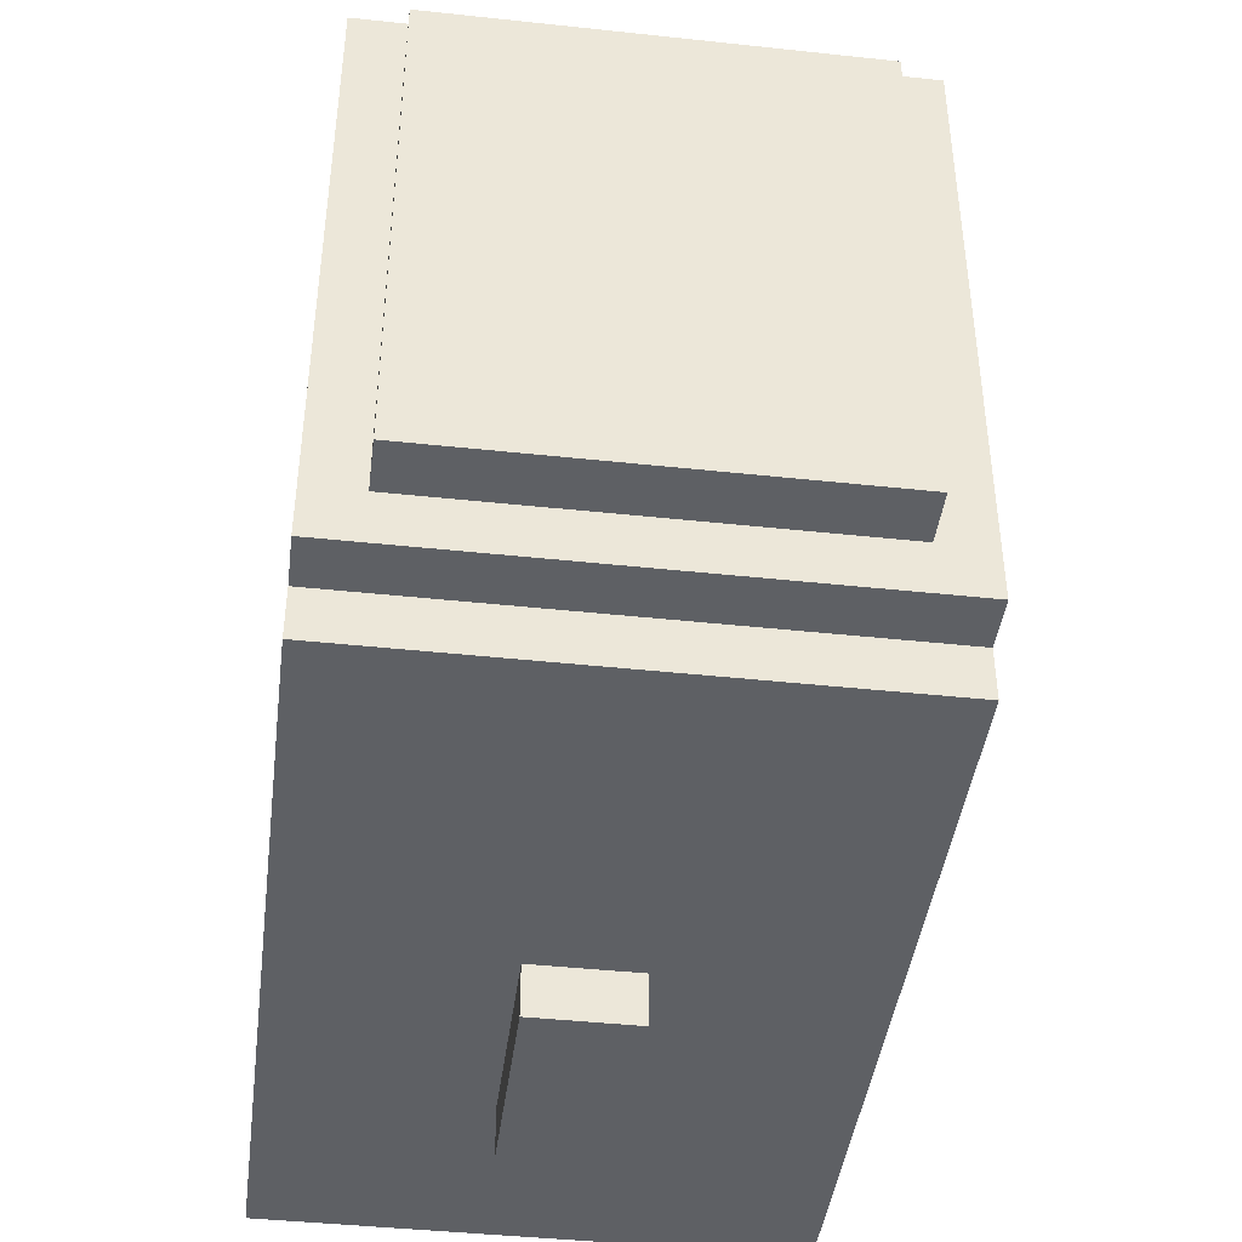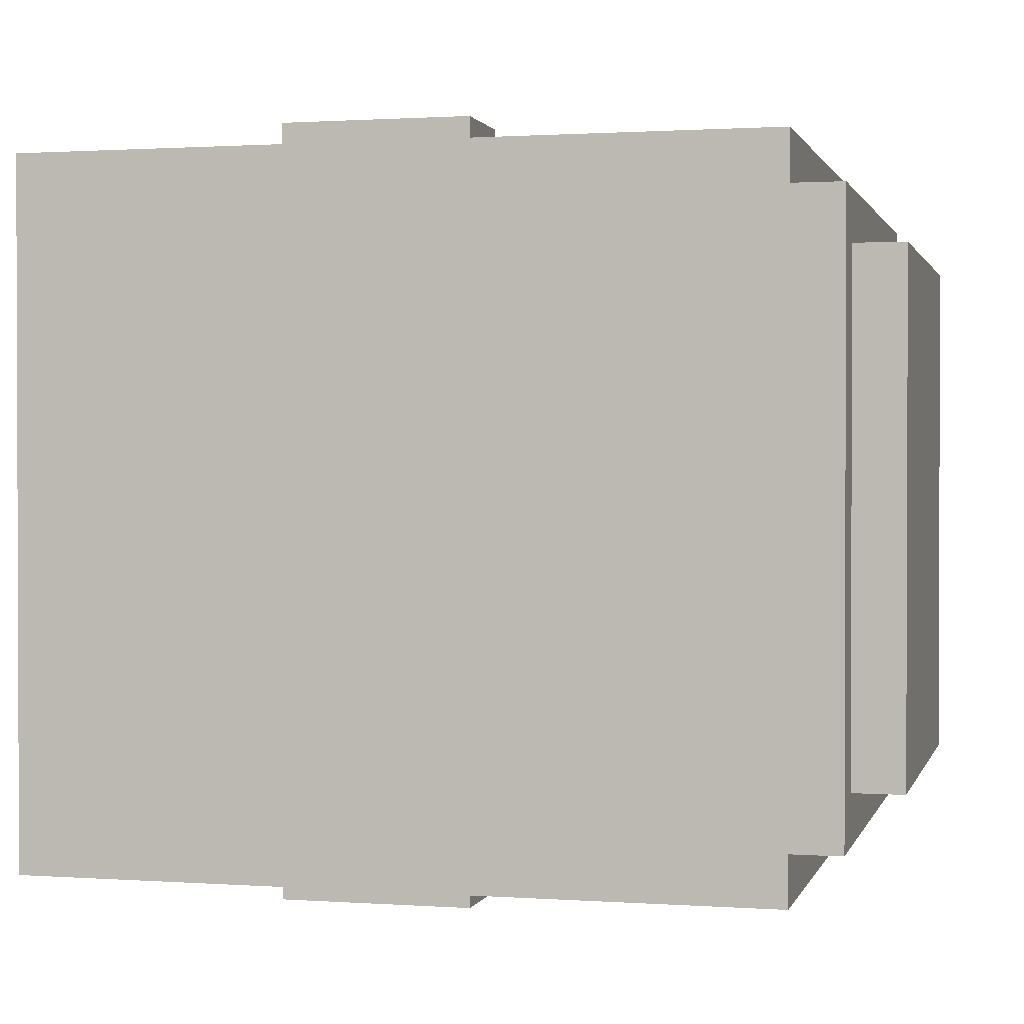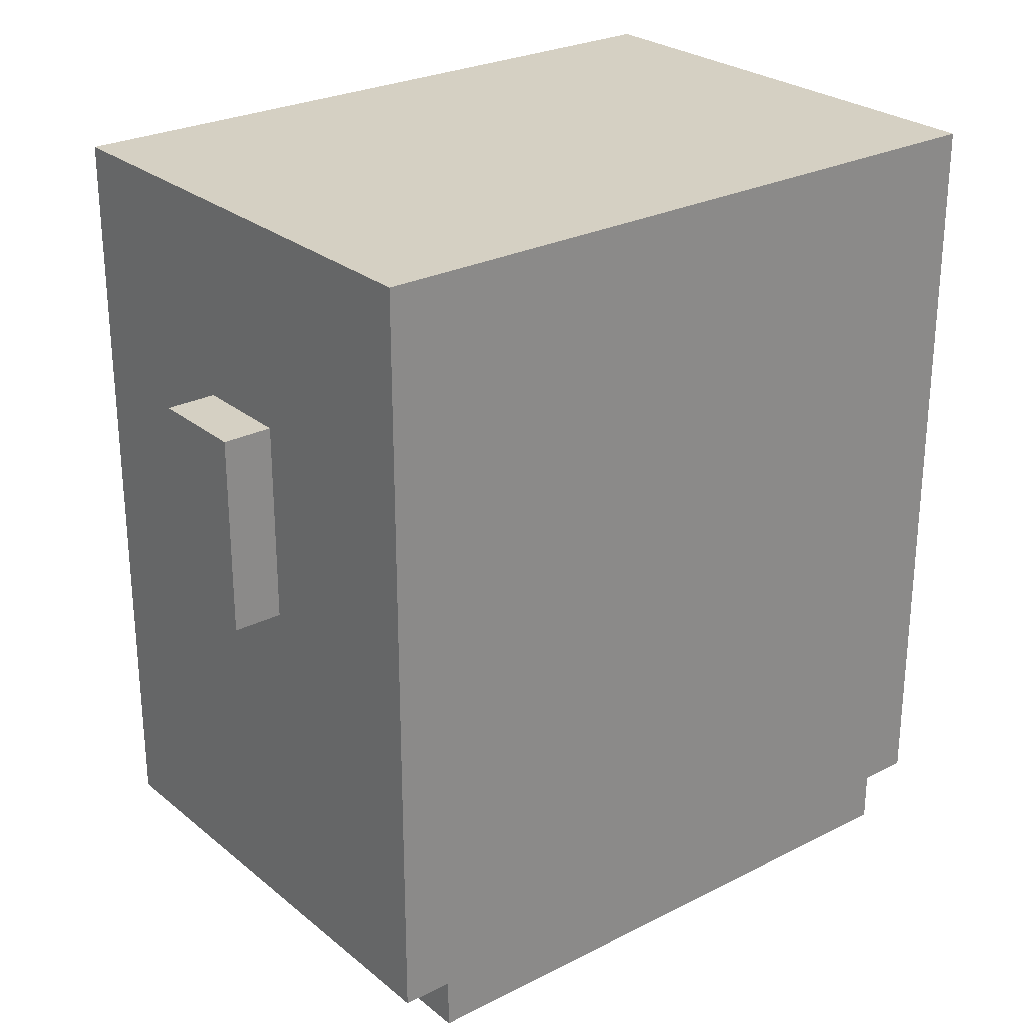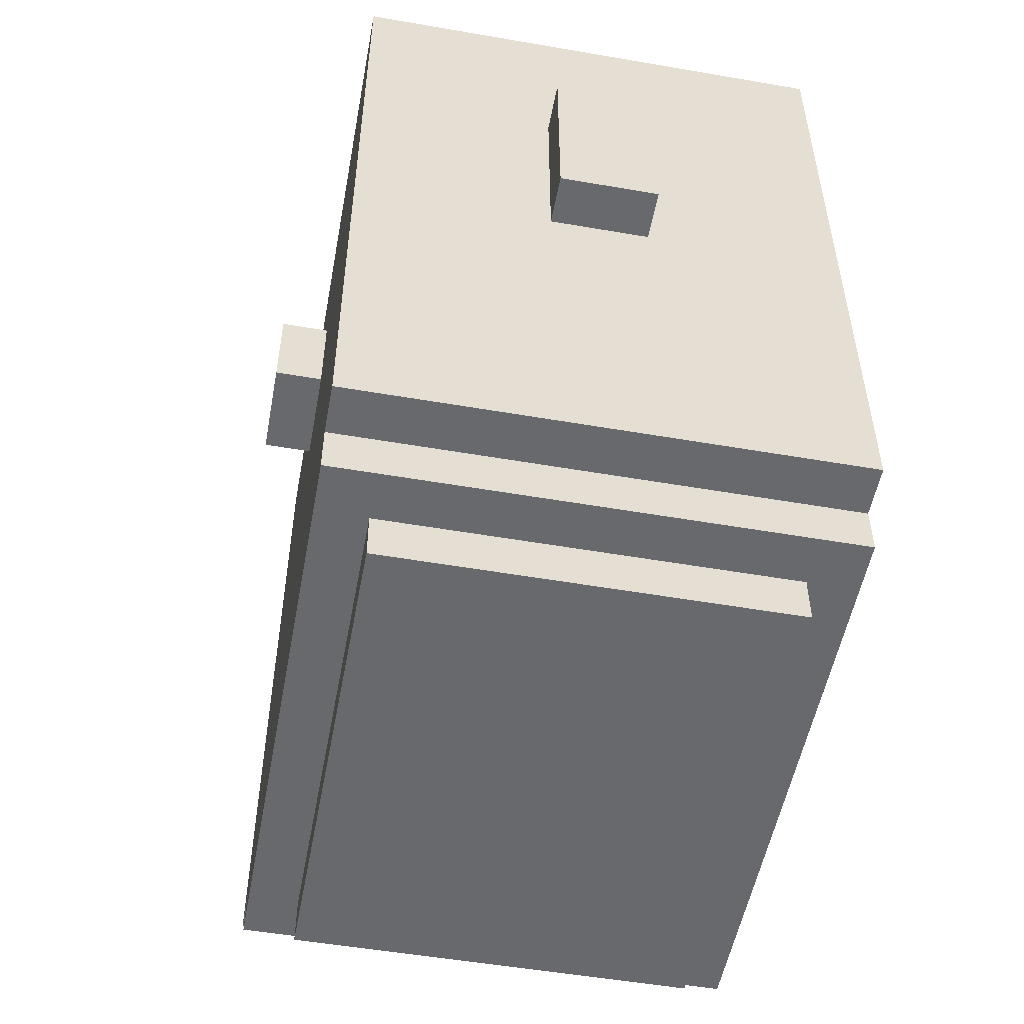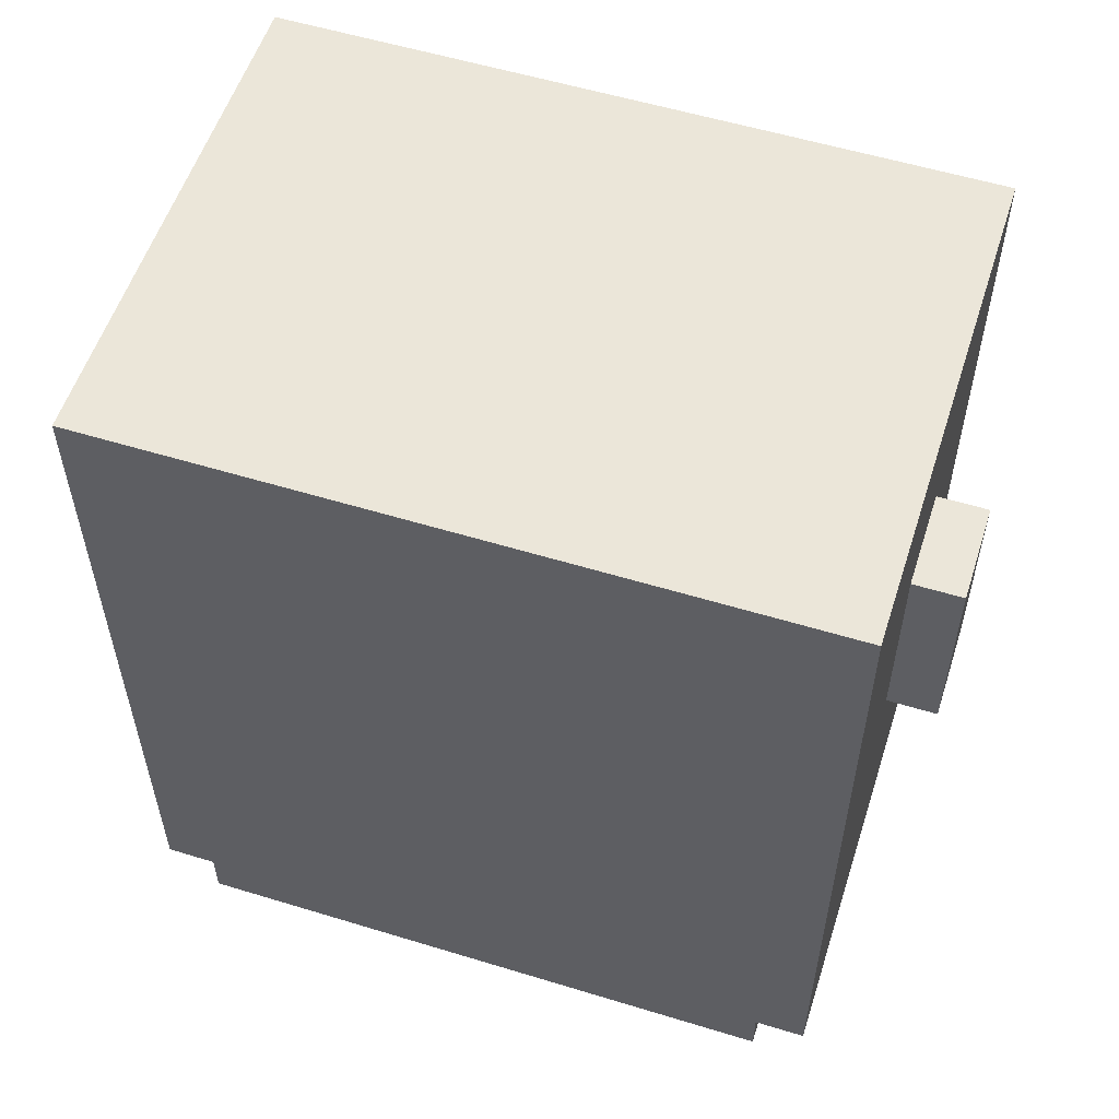
<metadata>
{"format":"obj","ext":"obj","renderer":"f3d","projection":"perspective","resolution":1024,"background":"white","views":[{"elev":-43.0,"azim":172.7,"up":"+Y"},{"elev":1.1,"azim":104.2,"up":"+Y"},{"elev":26.4,"azim":51.5,"up":"+Z"},{"elev":-52.8,"azim":-10.5,"up":"+Z"},{"elev":55.9,"azim":107.8,"up":"+Z"}]}
</metadata>
<code>
o Face.024
v -0.4262 0.0992 0.3738
v -0.4262 -0.1008 0.3738
v -0.4262 0.0992 0.1738
v -0.4262 -0.1008 0.1738
v -0.3262 0.6992 0.7738
v -0.3262 -0.7008 0.7738
v -0.3262 0.2992 0.6738
v -0.3262 0.0992 0.6738
v -0.3262 -0.1008 0.6738
v -0.3262 -0.3008 0.6738
v -0.3262 0.6992 0.5738
v -0.3262 0.3992 0.5738
v -0.3262 0.1992 0.5738
v -0.3262 0.0992 0.5738
v -0.3262 -0.1008 0.5738
v -0.3262 -0.2008 0.5738
v -0.3262 -0.4008 0.5738
v -0.3262 -0.7008 0.5738
v -0.3262 0.3992 0.4738
v -0.3262 0.2992 0.4738
v -0.3262 0.1992 0.4738
v -0.3262 -0.2008 0.4738
v -0.3262 -0.3008 0.4738
v -0.3262 -0.4008 0.4738
v -0.3262 0.2992 0.3738
v -0.3262 0.0992 0.3738
v -0.3262 -0.1008 0.3738
v -0.3262 -0.3008 0.3738
v -0.3262 0.5992 0.2738
v -0.3262 0.2992 0.2738
v -0.3262 -0.3008 0.2738
v -0.3262 -0.6008 0.2738
v -0.3262 0.5992 0.1738
v -0.3262 0.4992 0.1738
v -0.3262 0.2992 0.1738
v -0.3262 0.0992 0.1738
v -0.3262 -0.1008 0.1738
v -0.3262 -0.3008 0.1738
v -0.3262 -0.5008 0.1738
v -0.3262 -0.6008 0.1738
v -0.3262 0.4992 0.07381
v -0.3262 0.3992 0.07381
v -0.3262 -0.3008 0.07381
v -0.3262 -0.4008 0.07381
v -0.3262 0.5992 -0.02619
v -0.3262 0.4992 -0.02619
v -0.3262 0.3992 -0.02619
v -0.3262 0.2992 -0.02619
v -0.3262 -0.3008 -0.02619
v -0.3262 -0.4008 -0.02619
v -0.3262 -0.5008 -0.02619
v -0.3262 -0.6008 -0.02619
v -0.3262 0.5992 -0.1262
v -0.3262 0.4992 -0.1262
v -0.3262 0.2992 -0.1262
v -0.3262 0.1992 -0.1262
v -0.3262 -0.2008 -0.1262
v -0.3262 -0.3008 -0.1262
v -0.3262 -0.5008 -0.1262
v -0.3262 -0.6008 -0.1262
v -0.3262 0.4992 -0.2262
v -0.3262 0.2992 -0.2262
v -0.3262 0.1992 -0.2262
v -0.3262 -0.2008 -0.2262
v -0.3262 -0.3008 -0.2262
v -0.3262 -0.5008 -0.2262
v -0.3262 0.6992 -0.6262
v -0.3262 -0.7008 -0.6262
v -0.3262 0.6992 -0.7262
v -0.3262 0.5992 -0.7262
v -0.3262 -0.6008 -0.7262
v -0.3262 -0.7008 -0.7262
v -0.3262 0.5992 -0.8262
v -0.3262 -0.6008 -0.8262
v -0.2262 0.4992 -0.8262
v -0.2262 -0.5008 -0.8262
v -0.2262 0.4992 -0.9262
v -0.2262 -0.5008 -0.9262
v 0.07381 0.7992 0.3738
v 0.07381 0.6992 0.3738
v 0.07381 -0.7008 0.3738
v 0.07381 -0.8008 0.3738
v 0.07381 0.7992 -0.02619
v 0.07381 0.6992 -0.02619
v 0.07381 -0.7008 -0.02619
v 0.07381 -0.8008 -0.02619
v 0.2738 0.7992 0.3738
v 0.2738 0.6992 0.3738
v 0.2738 -0.7008 0.3738
v 0.2738 -0.8008 0.3738
v 0.2738 0.7992 -0.02619
v 0.2738 0.6992 -0.02619
v 0.2738 -0.7008 -0.02619
v 0.2738 -0.8008 -0.02619
v 0.5738 0.4992 -0.8262
v 0.5738 -0.5008 -0.8262
v 0.5738 0.4992 -0.9262
v 0.5738 -0.5008 -0.9262
v 0.6738 0.6992 0.7738
v 0.6738 -0.7008 0.7738
v 0.6738 0.5992 0.5738
v 0.6738 0.4992 0.5738
v 0.6738 -0.5008 0.5738
v 0.6738 -0.6008 0.5738
v 0.6738 0.6992 0.4738
v 0.6738 0.5992 0.4738
v 0.6738 0.4992 0.4738
v 0.6738 -0.5008 0.4738
v 0.6738 -0.6008 0.4738
v 0.6738 -0.7008 0.4738
v 0.6738 0.6992 -0.7262
v 0.6738 0.5992 -0.7262
v 0.6738 -0.6008 -0.7262
v 0.6738 -0.7008 -0.7262
v 0.6738 0.5992 -0.8262
v 0.6738 -0.6008 -0.8262
v 0.07381 0.7992 0.3738
v 0.07381 0.7992 -0.02619
v 0.2738 0.7992 0.3738
v 0.2738 0.7992 -0.02619
v -0.3262 0.6992 0.7738
v -0.3262 0.6992 0.5738
v -0.3262 0.6992 -0.6262
v -0.3262 0.6992 -0.7262
v -0.2262 0.6992 0.5738
v -0.2262 0.6992 0.4738
v -0.2262 0.6992 -0.4262
v -0.2262 0.6992 -0.5262
v -0.2262 0.6992 -0.6262
v -0.1262 0.6992 0.5738
v -0.1262 0.6992 0.4738
v -0.1262 0.6992 -0.4262
v -0.1262 0.6992 -0.5262
v 0.07381 0.6992 0.7738
v 0.07381 0.6992 0.3738
v 0.07381 0.6992 -0.02619
v 0.2738 0.6992 0.3738
v 0.2738 0.6992 -0.02619
v 0.3738 0.6992 0.4738
v 0.3738 0.6992 0.3738
v 0.4738 0.6992 0.4738
v 0.4738 0.6992 0.3738
v 0.6738 0.6992 0.7738
v 0.6738 0.6992 0.4738
v 0.6738 0.6992 -0.7262
v -0.3262 0.5992 -0.7262
v -0.3262 0.5992 -0.8262
v 0.6738 0.5992 -0.7262
v 0.6738 0.5992 -0.8262
v -0.2262 0.4992 -0.8262
v -0.2262 0.4992 -0.9262
v 0.5738 0.4992 -0.8262
v 0.5738 0.4992 -0.9262
v -0.4262 0.0992 0.3738
v -0.4262 0.0992 0.1738
v -0.3262 0.0992 0.3738
v -0.3262 0.0992 0.1738
v -0.4262 -0.1008 0.3738
v -0.4262 -0.1008 0.1738
v -0.3262 -0.1008 0.3738
v -0.3262 -0.1008 0.1738
v -0.2262 -0.5008 -0.8262
v -0.2262 -0.5008 -0.9262
v 0.5738 -0.5008 -0.8262
v 0.5738 -0.5008 -0.9262
v -0.3262 -0.6008 -0.7262
v -0.3262 -0.6008 -0.8262
v 0.6738 -0.6008 -0.7262
v 0.6738 -0.6008 -0.8262
v -0.3262 -0.7008 0.7738
v -0.3262 -0.7008 0.5738
v -0.3262 -0.7008 -0.6262
v -0.3262 -0.7008 -0.7262
v -0.2262 -0.7008 0.5738
v -0.2262 -0.7008 0.4738
v -0.2262 -0.7008 -0.4262
v -0.2262 -0.7008 -0.5262
v -0.2262 -0.7008 -0.6262
v -0.1262 -0.7008 0.5738
v -0.1262 -0.7008 0.4738
v -0.1262 -0.7008 -0.4262
v -0.1262 -0.7008 -0.5262
v 0.07381 -0.7008 0.7738
v 0.07381 -0.7008 0.3738
v 0.07381 -0.7008 -0.02619
v 0.2738 -0.7008 0.3738
v 0.2738 -0.7008 -0.02619
v 0.3738 -0.7008 0.4738
v 0.3738 -0.7008 0.3738
v 0.4738 -0.7008 0.4738
v 0.4738 -0.7008 0.3738
v 0.6738 -0.7008 0.7738
v 0.6738 -0.7008 0.4738
v 0.6738 -0.7008 -0.7262
v 0.07381 -0.8008 0.3738
v 0.07381 -0.8008 -0.02619
v 0.2738 -0.8008 0.3738
v 0.2738 -0.8008 -0.02619
v -0.3262 0.6992 0.7738
v 0.07381 0.6992 0.7738
v 0.6738 0.6992 0.7738
v -0.1262 0.5992 0.7738
v 0.07381 0.5992 0.7738
v -0.1262 -0.6008 0.7738
v 0.07381 -0.6008 0.7738
v -0.3262 -0.7008 0.7738
v 0.07381 -0.7008 0.7738
v 0.6738 -0.7008 0.7738
v 0.07381 0.7992 0.3738
v 0.2738 0.7992 0.3738
v 0.07381 0.6992 0.3738
v 0.2738 0.6992 0.3738
v -0.4262 0.0992 0.3738
v -0.3262 0.0992 0.3738
v -0.4262 -0.1008 0.3738
v -0.3262 -0.1008 0.3738
v 0.07381 -0.7008 0.3738
v 0.2738 -0.7008 0.3738
v 0.07381 -0.8008 0.3738
v 0.2738 -0.8008 0.3738
v -0.4262 0.0992 0.1738
v -0.3262 0.0992 0.1738
v -0.4262 -0.1008 0.1738
v -0.3262 -0.1008 0.1738
v 0.07381 0.7992 -0.02619
v 0.2738 0.7992 -0.02619
v 0.07381 0.6992 -0.02619
v 0.2738 0.6992 -0.02619
v 0.07381 -0.7008 -0.02619
v 0.2738 -0.7008 -0.02619
v 0.07381 -0.8008 -0.02619
v 0.2738 -0.8008 -0.02619
v -0.3262 0.6992 -0.7262
v 0.6738 0.6992 -0.7262
v -0.3262 0.5992 -0.7262
v 0.6738 0.5992 -0.7262
v -0.3262 -0.6008 -0.7262
v 0.6738 -0.6008 -0.7262
v -0.3262 -0.7008 -0.7262
v 0.6738 -0.7008 -0.7262
v -0.3262 0.5992 -0.8262
v 0.6738 0.5992 -0.8262
v -0.2262 0.4992 -0.8262
v 0.5738 0.4992 -0.8262
v -0.2262 -0.5008 -0.8262
v 0.5738 -0.5008 -0.8262
v -0.3262 -0.6008 -0.8262
v 0.6738 -0.6008 -0.8262
v -0.2262 0.4992 -0.9262
v 0.5738 0.4992 -0.9262
v -0.2262 -0.5008 -0.9262
v 0.5738 -0.5008 -0.9262
f 3 2 1
f 4 2 3
f 7 6 5
f 8 6 7
f 9 6 8
f 10 6 9
f 11 7 5
f 12 7 11
f 13 8 7
f 14 9 8
f 14 8 13
f 15 10 9
f 15 9 14
f 16 10 15
f 17 6 10
f 18 6 17
f 19 7 12
f 19 12 11
f 20 13 7
f 20 7 19
f 21 14 13
f 21 13 20
f 21 15 14
f 21 16 15
f 22 10 16
f 22 16 21
f 23 17 10
f 23 10 22
f 24 18 17
f 24 17 23
f 25 21 20
f 25 20 19
f 25 23 22
f 25 22 21
f 26 23 25
f 27 23 26
f 28 24 23
f 28 23 27
f 29 19 11
f 29 25 19
f 29 26 25
f 30 26 29
f 31 24 28
f 31 28 27
f 32 18 24
f 32 24 31
f 33 30 29
f 33 29 11
f 34 30 33
f 35 26 30
f 35 30 34
f 36 26 35
f 37 31 27
f 38 32 31
f 38 31 37
f 39 32 38
f 40 18 32
f 40 32 39
f 41 34 33
f 41 35 34
f 42 35 41
f 43 36 35
f 43 39 38
f 43 37 36
f 43 38 37
f 44 39 43
f 45 41 33
f 45 33 11
f 46 42 41
f 46 41 45
f 47 35 42
f 47 42 46
f 48 43 35
f 48 35 47
f 49 44 43
f 49 43 48
f 50 39 44
f 50 44 49
f 51 40 39
f 51 39 50
f 52 18 40
f 52 40 51
f 53 46 45
f 53 45 11
f 54 51 50
f 54 46 53
f 54 49 48
f 54 47 46
f 54 48 47
f 54 50 49
f 55 51 54
f 56 51 55
f 57 51 56
f 58 51 57
f 59 52 51
f 59 51 58
f 60 18 52
f 60 52 59
f 61 54 53
f 61 55 54
f 62 56 55
f 62 55 61
f 63 57 56
f 63 56 62
f 64 58 57
f 64 57 63
f 65 59 58
f 65 58 64
f 66 60 59
f 66 59 65
f 67 64 63
f 67 53 11
f 67 66 65
f 67 62 61
f 67 61 53
f 67 65 64
f 67 63 62
f 68 60 66
f 68 66 67
f 68 18 60
f 69 68 67
f 70 68 69
f 71 68 70
f 72 68 71
f 73 71 70
f 74 71 73
f 77 76 75
f 78 76 77
f 83 80 79
f 84 80 83
f 85 82 81
f 86 82 85
f 87 88 91
f 91 88 92
f 89 90 93
f 93 90 94
f 95 96 97
f 97 96 98
f 99 100 101
f 101 100 102
f 102 100 103
f 103 100 104
f 99 101 105
f 101 102 106
f 105 101 106
f 102 103 107
f 106 102 107
f 103 104 108
f 107 103 108
f 104 100 109
f 108 104 109
f 109 100 110
f 107 108 111
f 105 106 111
f 109 110 111
f 108 109 111
f 106 107 111
f 111 110 112
f 112 110 113
f 113 110 114
f 112 113 115
f 115 113 116
f 119 118 117
f 120 118 119
f 125 122 121
f 125 123 122
f 126 123 125
f 127 123 126
f 128 123 127
f 129 124 123
f 129 123 128
f 130 125 121
f 130 126 125
f 131 127 126
f 131 126 130
f 132 128 127
f 132 127 131
f 133 129 128
f 133 128 132
f 134 131 130
f 134 132 131
f 134 133 132
f 134 130 121
f 135 133 134
f 136 133 135
f 137 135 134
f 138 133 136
f 139 137 134
f 140 138 137
f 140 137 139
f 141 139 134
f 141 140 139
f 142 138 140
f 142 140 141
f 143 141 134
f 144 142 141
f 144 141 143
f 145 129 133
f 145 142 144
f 145 124 129
f 145 138 142
f 145 133 138
f 148 147 146
f 149 147 148
f 152 151 150
f 153 151 152
f 156 155 154
f 157 155 156
f 158 159 160
f 160 159 161
f 162 163 164
f 164 163 165
f 166 167 168
f 168 167 169
f 170 171 174
f 171 172 174
f 174 172 175
f 175 172 176
f 176 172 177
f 172 173 178
f 177 172 178
f 170 174 179
f 174 175 179
f 175 176 180
f 179 175 180
f 176 177 181
f 180 176 181
f 177 178 182
f 181 177 182
f 179 180 183
f 180 181 183
f 181 182 183
f 170 179 183
f 183 182 184
f 184 182 185
f 183 184 186
f 185 182 187
f 183 186 188
f 186 187 189
f 188 186 189
f 183 188 190
f 188 189 190
f 189 187 191
f 190 189 191
f 183 190 192
f 190 191 193
f 192 190 193
f 182 178 194
f 193 191 194
f 178 173 194
f 191 187 194
f 187 182 194
f 195 196 197
f 197 196 198
f 202 200 199
f 203 201 200
f 203 200 202
f 204 202 199
f 204 203 202
f 205 201 203
f 205 203 204
f 206 204 199
f 206 205 204
f 207 201 205
f 207 205 206
f 208 201 207
f 211 210 209
f 212 210 211
f 215 214 213
f 216 214 215
f 219 218 217
f 220 218 219
f 221 222 223
f 223 222 224
f 225 226 227
f 227 226 228
f 229 230 231
f 231 230 232
f 233 234 235
f 235 234 236
f 237 238 239
f 239 238 240
f 241 242 243
f 243 242 244
f 241 243 245
f 244 242 246
f 241 245 247
f 245 246 247
f 246 242 248
f 247 246 248
f 249 250 251
f 251 250 252

</code>
